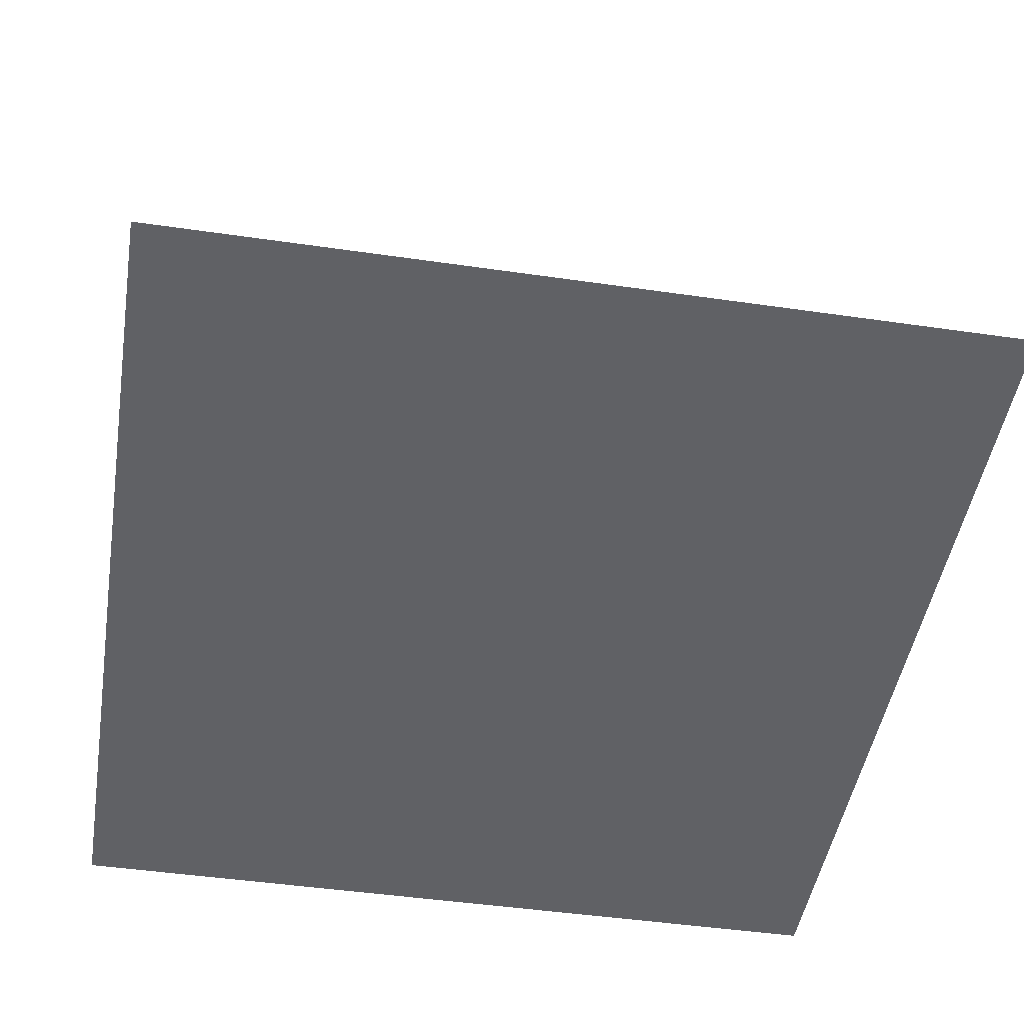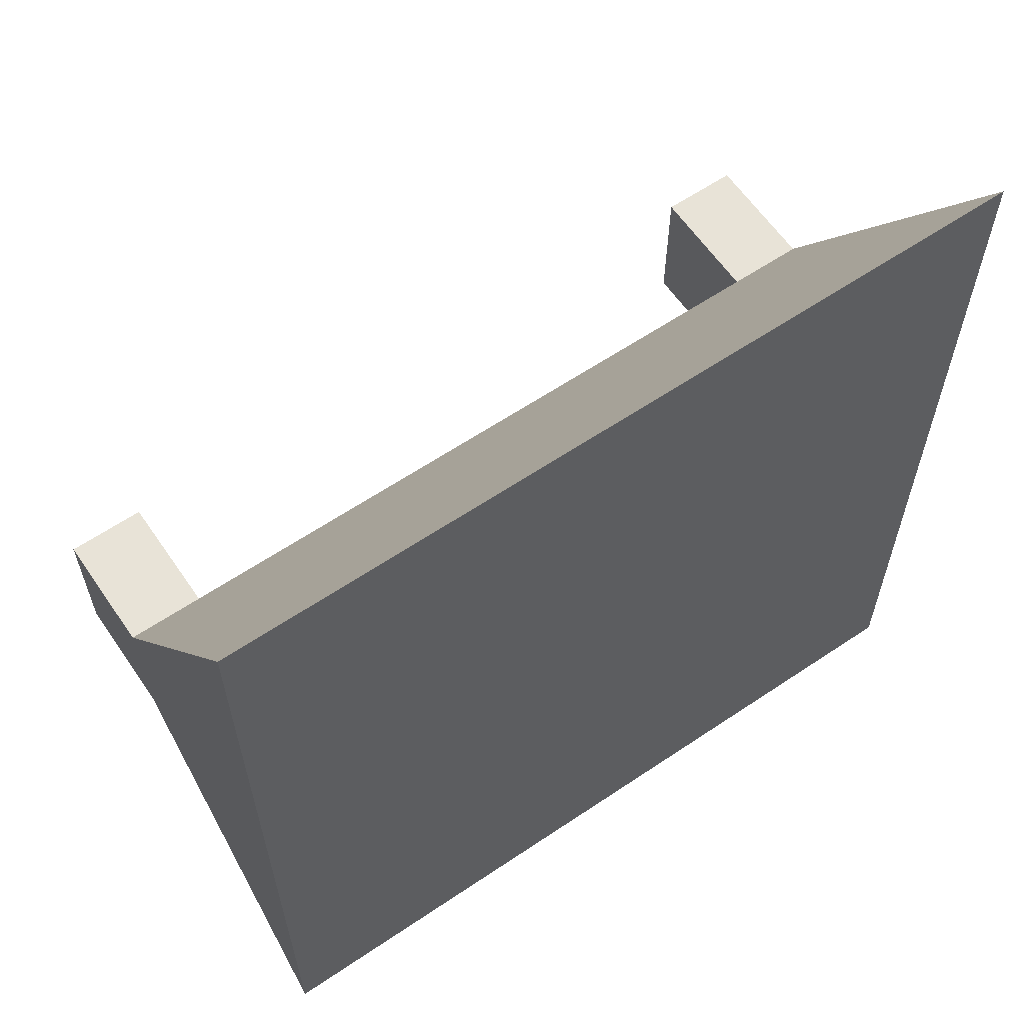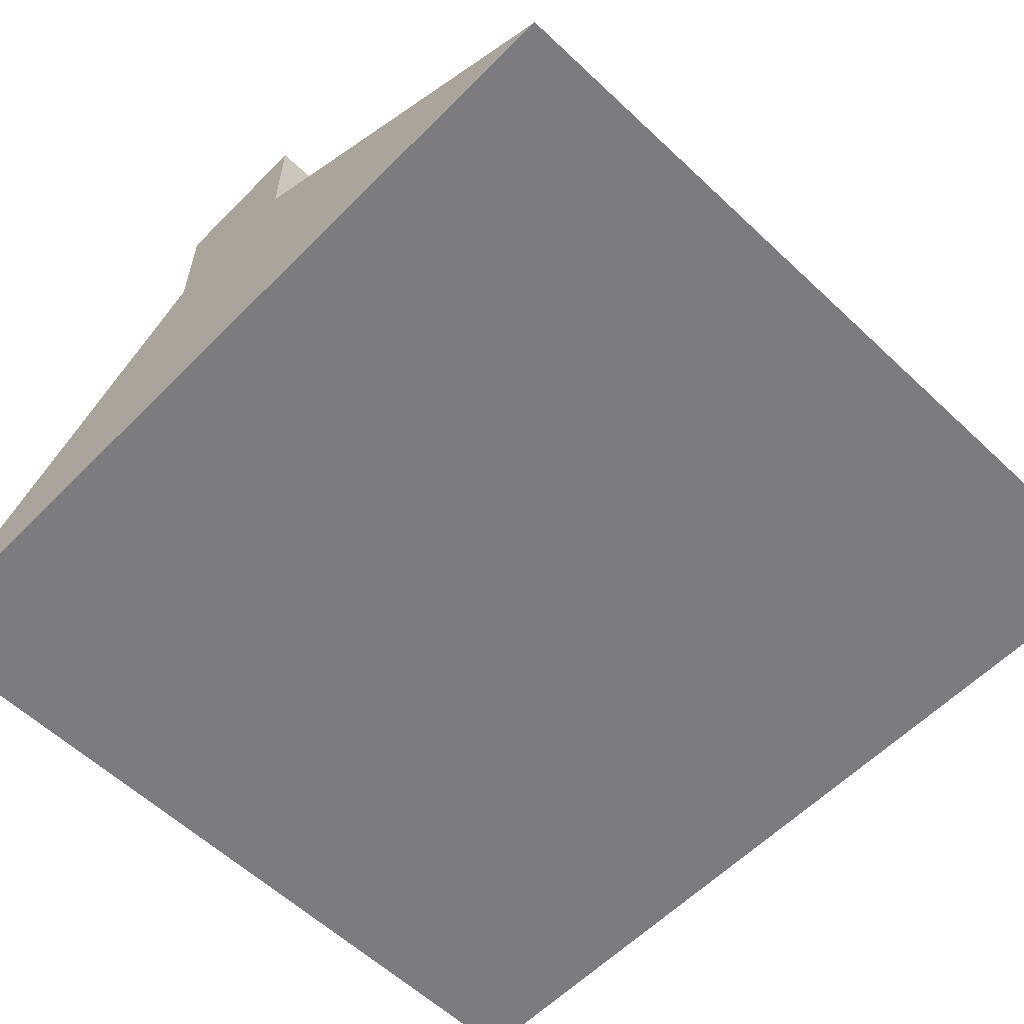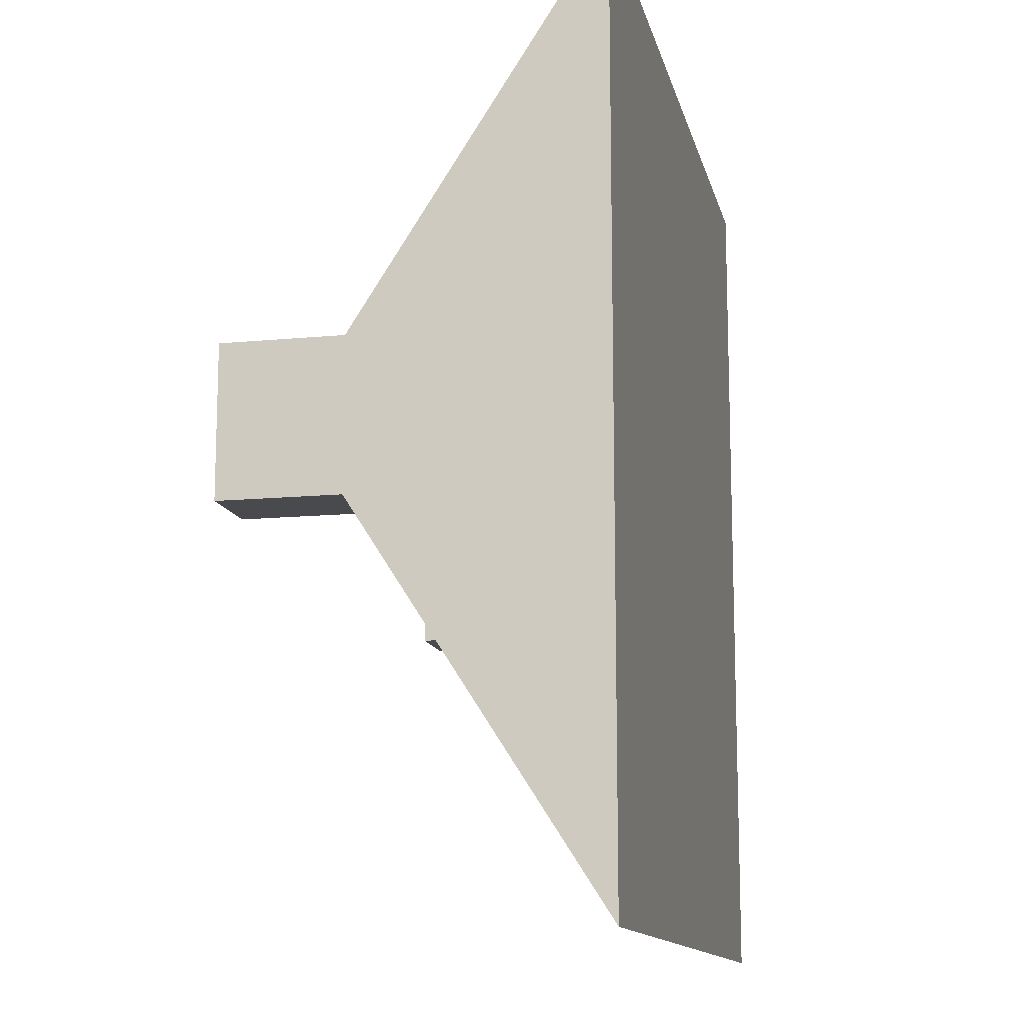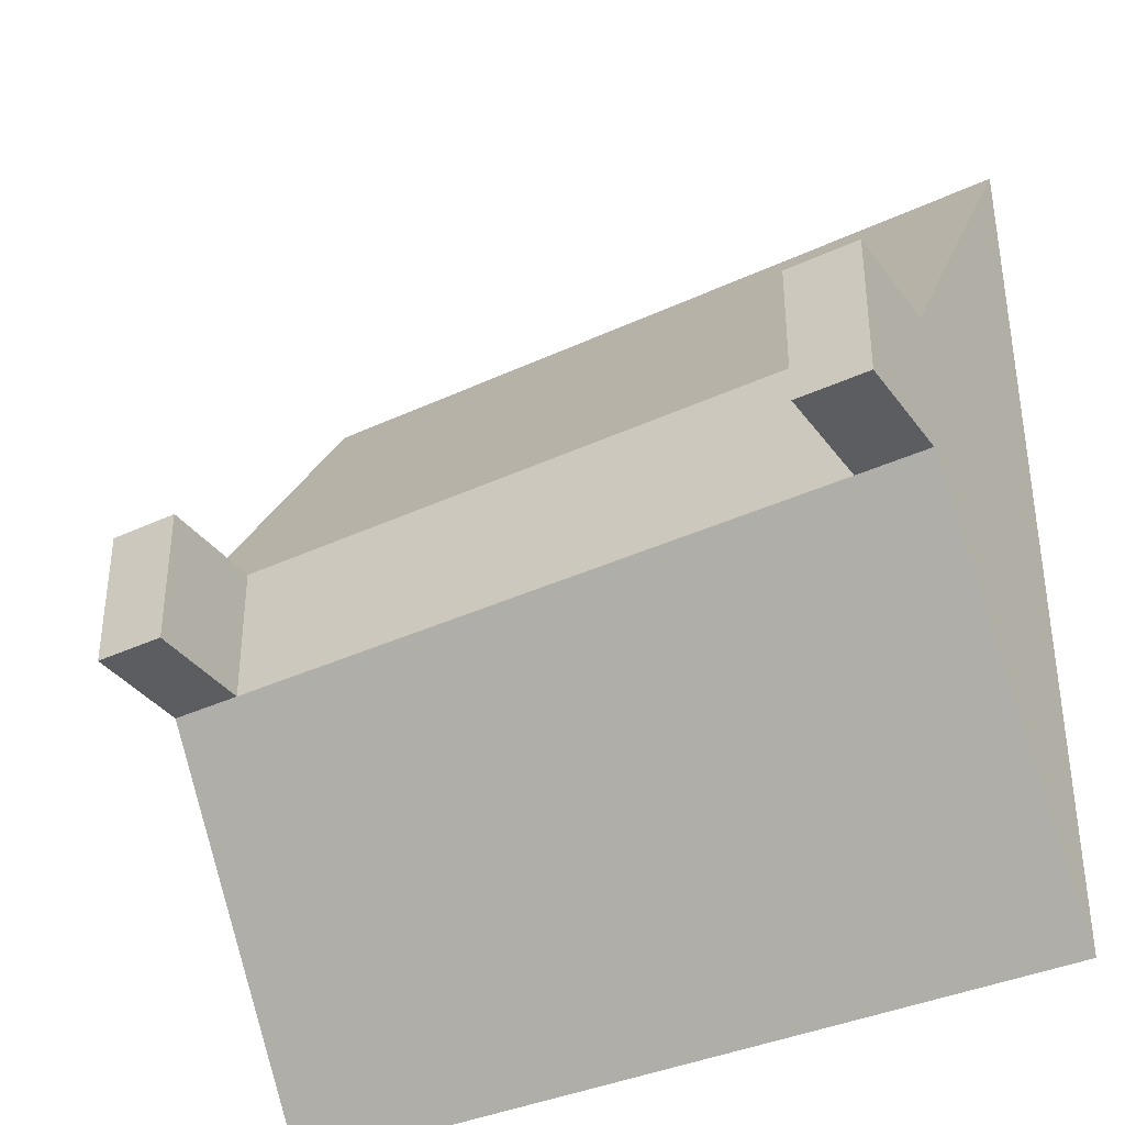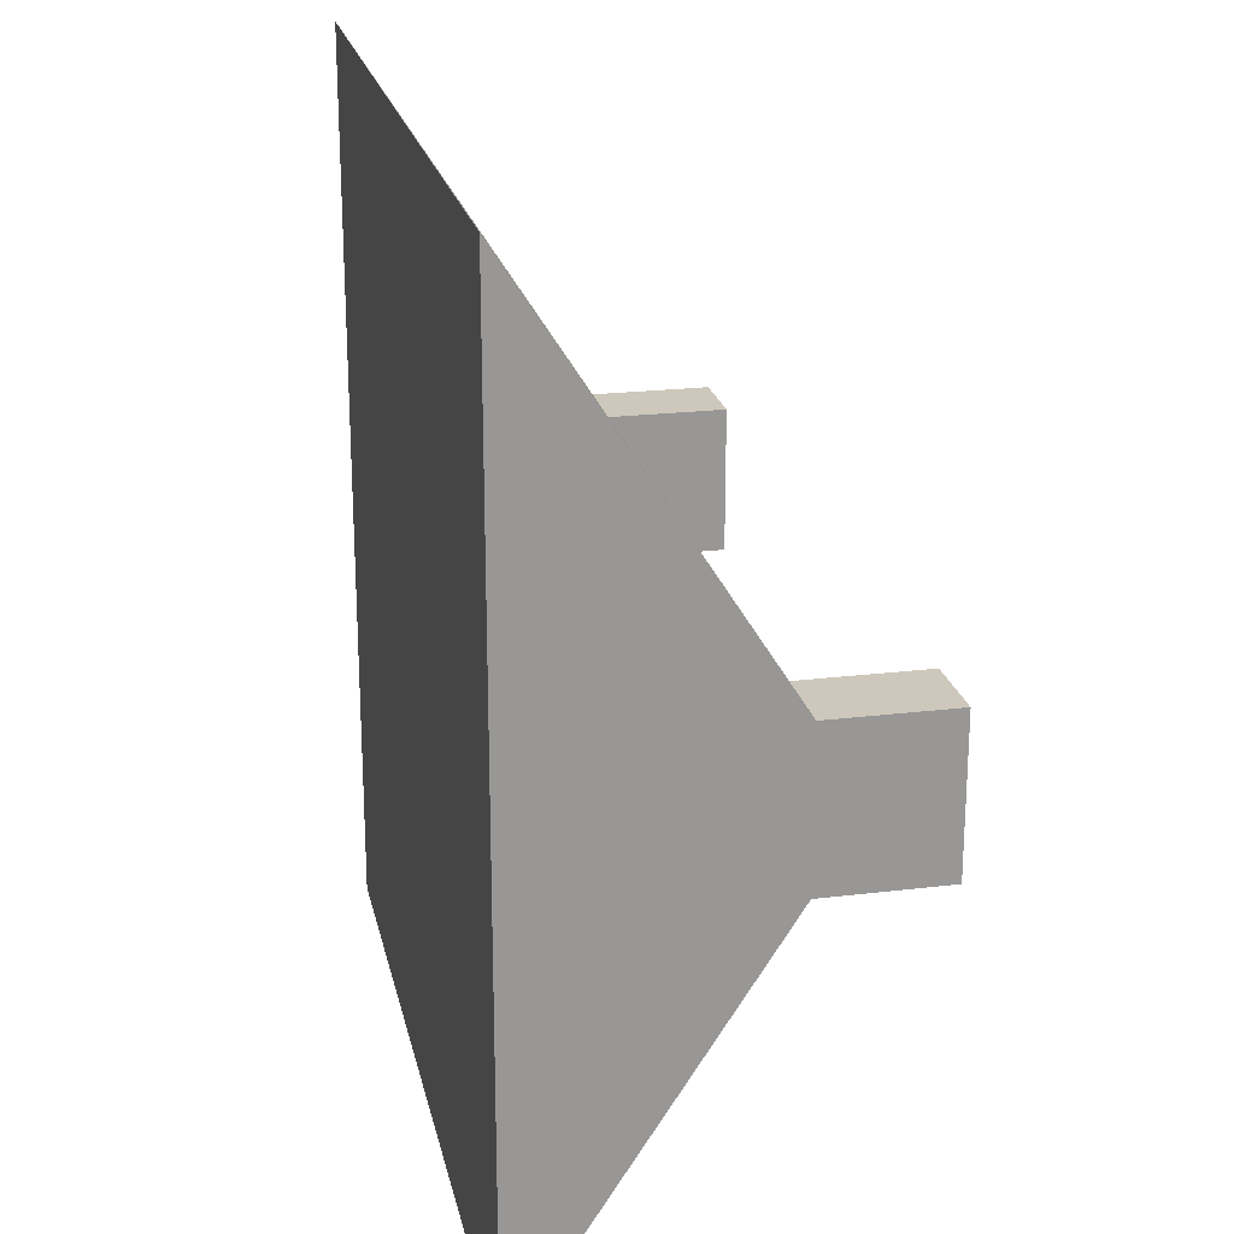
<metadata>
{"format":"obj","ext":"obj","renderer":"f3d","projection":"perspective","resolution":1024,"background":"white","views":[{"elev":-47.2,"azim":-9.3,"up":"+Y"},{"elev":61.6,"azim":-34.4,"up":"+Z"},{"elev":-58.9,"azim":-44.1,"up":"+Y"},{"elev":-13.0,"azim":-77.5,"up":"+Z"},{"elev":-36.3,"azim":-148.6,"up":"+Z"},{"elev":21.8,"azim":78.0,"up":"+Z"}]}
</metadata>
<code>
g default
v -15.35 -2.22 16.91
v 15.35 -2.22 16.91
v -15.35 6.88 2.745
v 15.35 6.88 2.745
v -15.35 6.88 -2.745
v 15.35 6.88 -2.745
v -15.35 -2.22 -16.91
v 15.35 -2.22 -16.91
v 12.51 6.88 2.745
v 12.51 6.88 -2.745
v -12.51 6.88 2.745
v -12.51 6.88 -2.745
v -15.35 11.32 2.745
v -12.51 11.32 2.745
v -12.51 11.32 -2.745
v -15.35 11.32 -2.745
v 12.51 11.32 2.745
v 15.35 11.32 2.745
v 15.35 11.32 -2.745
v 12.51 11.32 -2.745
g pCube1
f 1 11 3
f 13 14 15 16
f 5 12 7
f 2 8 6 4
f 7 1 3 5
f 17 18 19 20
f 8 10 6
f 9 2 4
f 11 9 10 12
f 7 12 10 8
f 1 7 8 2
f 11 1 2 9
f 3 11 14 13
f 11 12 15 14
f 12 5 16 15
f 5 3 13 16
f 9 4 18 17
f 4 6 19 18
f 6 10 20 19
f 10 9 17 20

</code>
